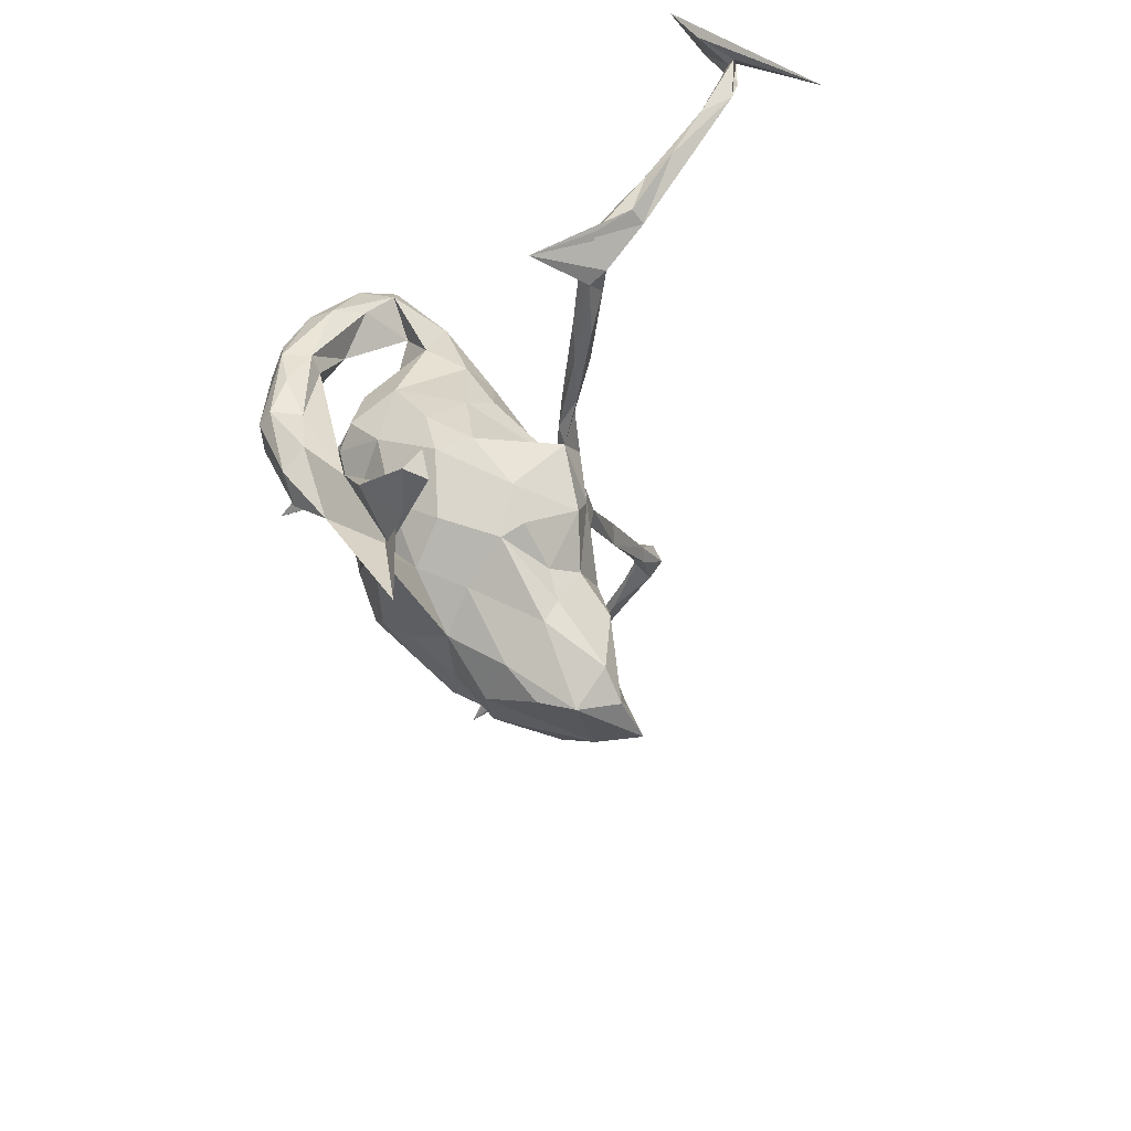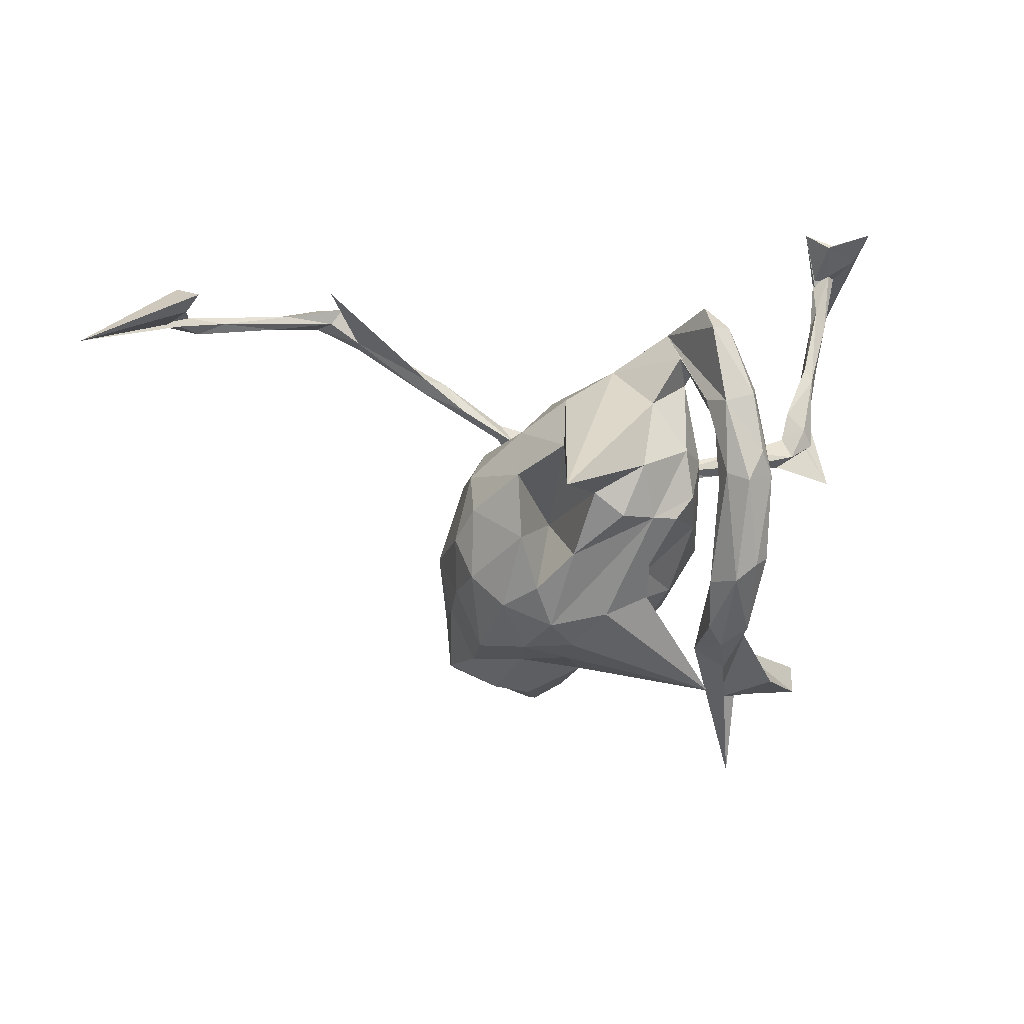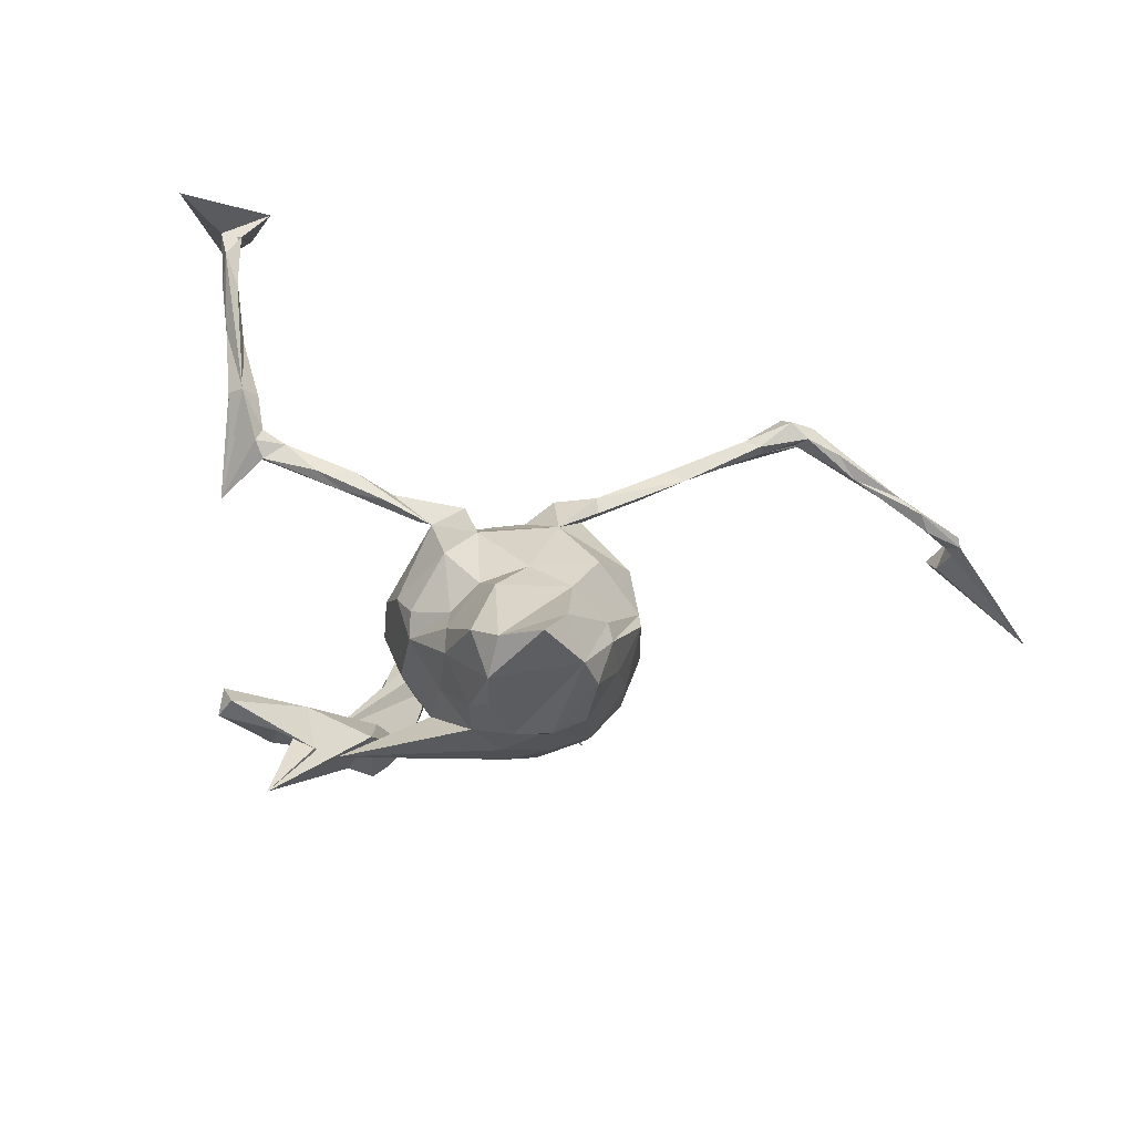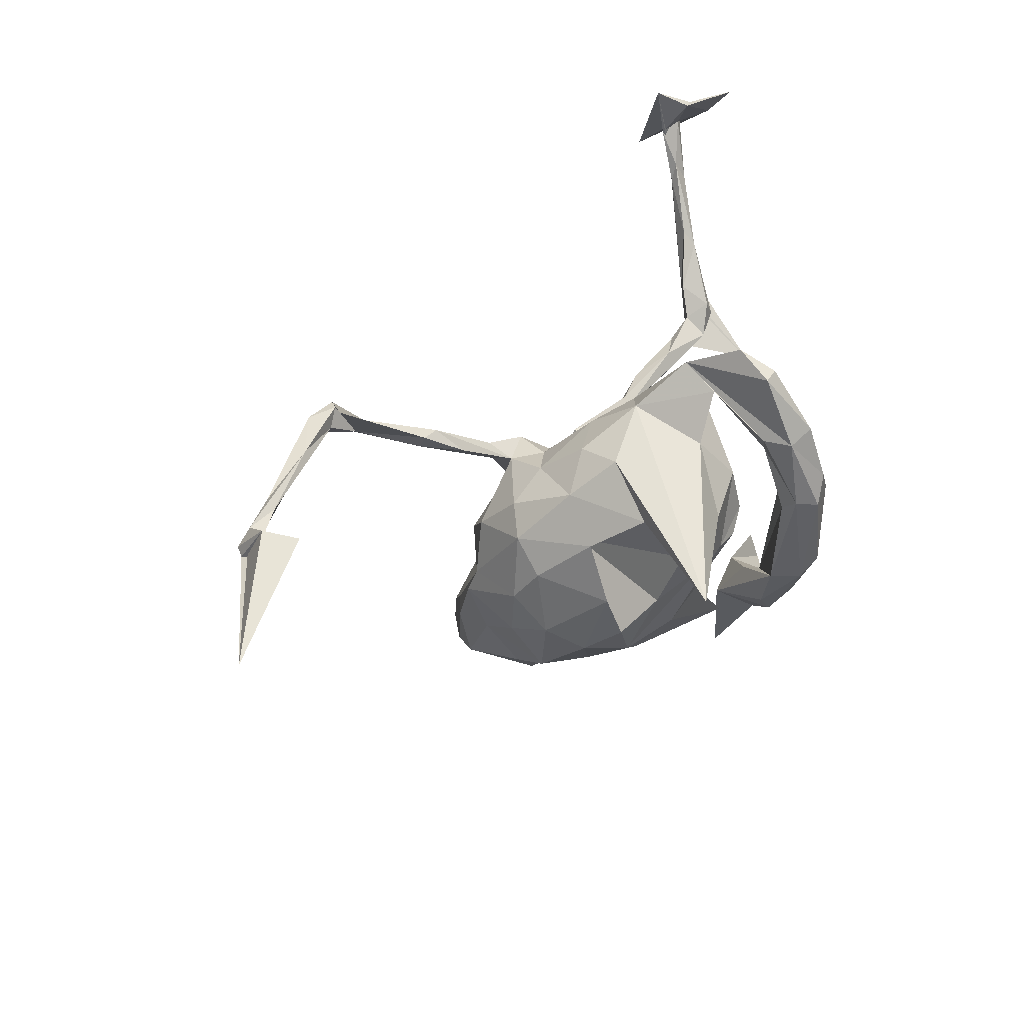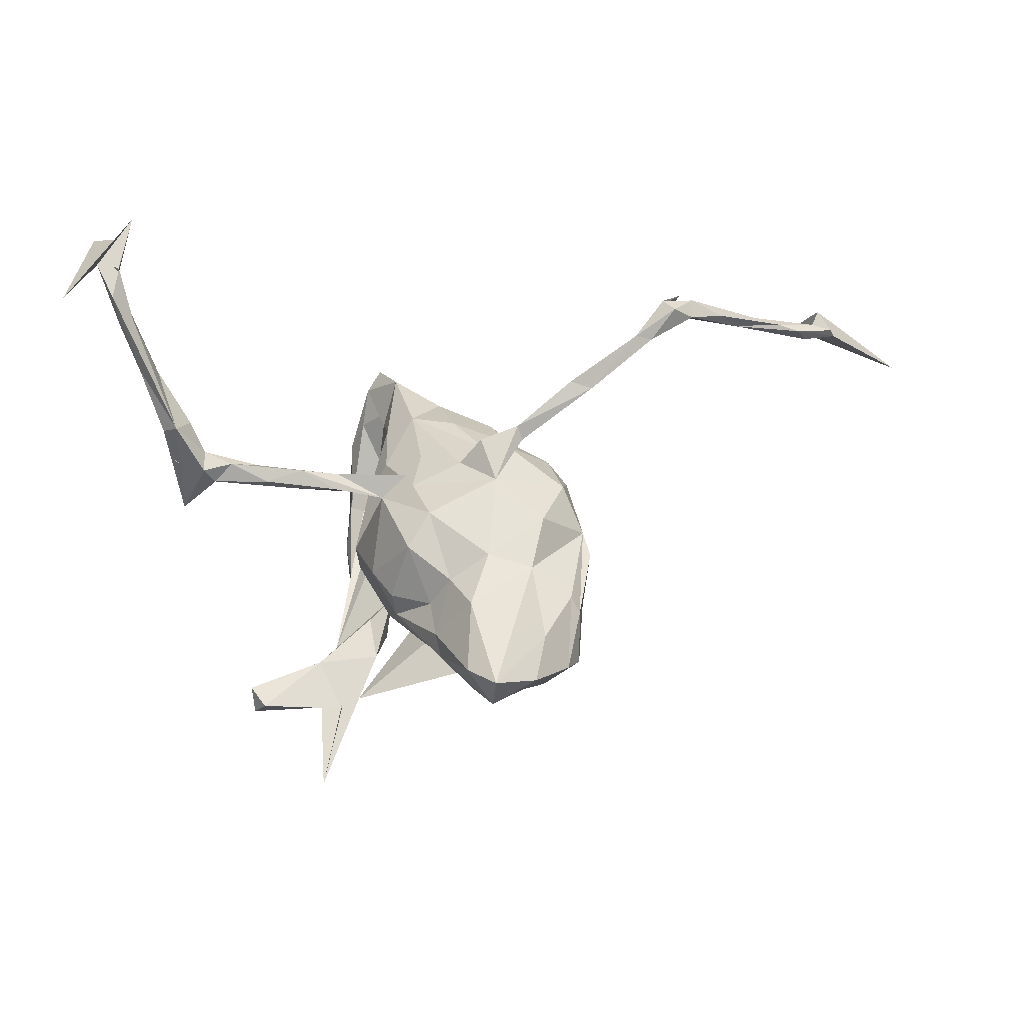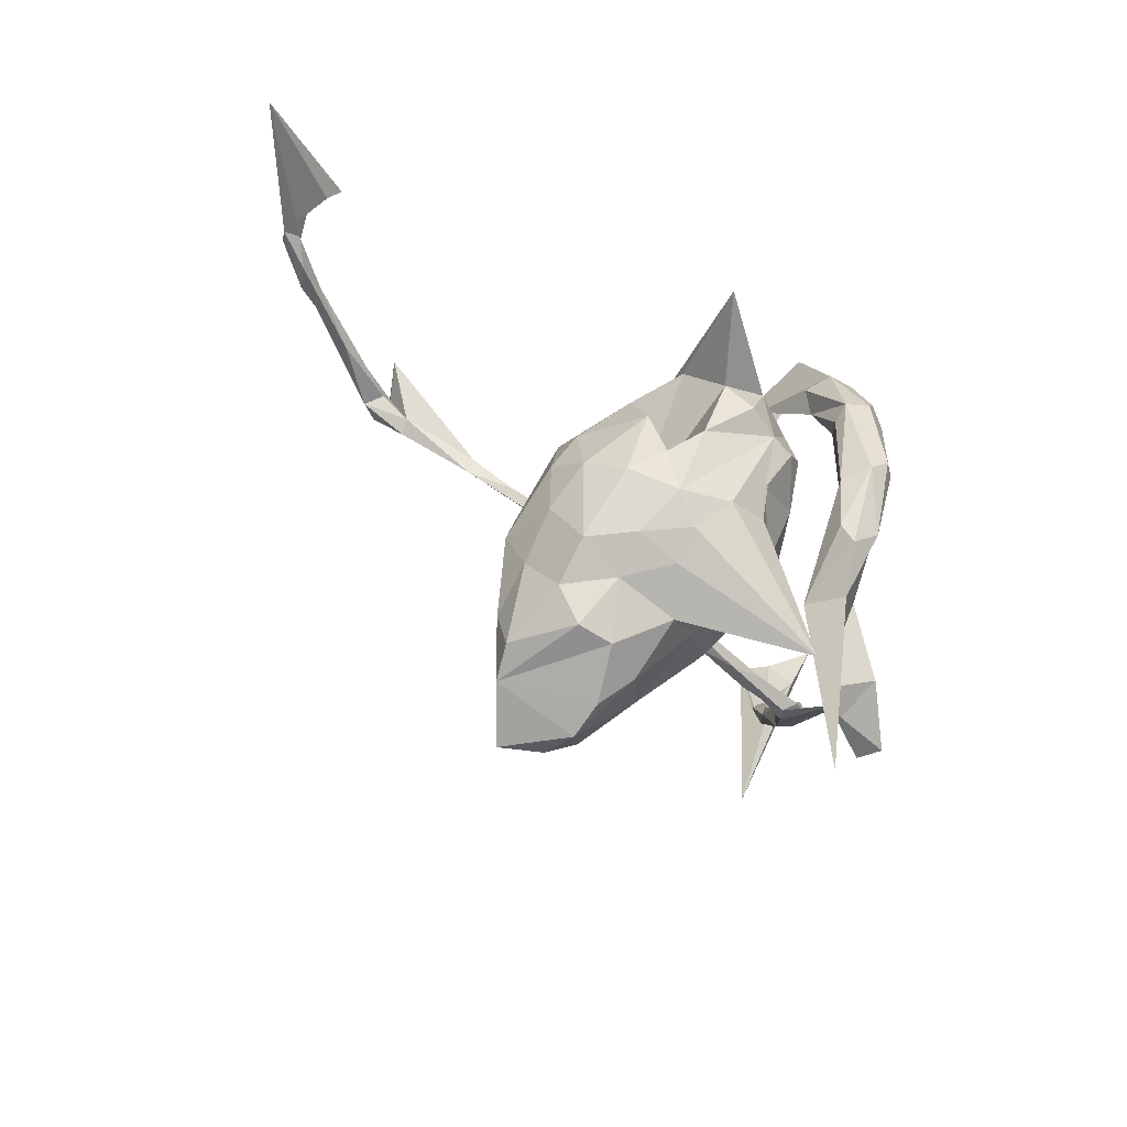
<metadata>
{"format":"obj","ext":"obj","renderer":"f3d","projection":"perspective","resolution":1024,"background":"white","views":[{"elev":-48.3,"azim":-81.5,"up":"+Y"},{"elev":16.5,"azim":172.0,"up":"+Y"},{"elev":31.6,"azim":13.6,"up":"+Z"},{"elev":46.8,"azim":142.2,"up":"+Y"},{"elev":-22.1,"azim":5.4,"up":"+Y"},{"elev":-49.3,"azim":148.6,"up":"+Y"}]}
</metadata>
<code>
v 0.7938 0.3806 0.04275
v 0.7993 0.3767 0.02392
v 0.7571 0.4183 -0.05217
v 0.7717 0.3777 0.01903
v 0.7725 0.4496 -0.008266
v 0.9353 0.3981 -0.183
v 0.7343 0.4495 -0.05969
v 0.7392 0.3539 0.0611
v 0.7248 0.3534 0.09868
v 0.6916 0.3659 0.08981
v 0.5997 0.3382 0.1625
v 0.7557 0.3833 0.06509
v 0.6843 0.3575 0.1239
v 0.571 0.339 0.2084
v 0.5712 0.3587 0.1782
v 0.515 0.3192 0.2455
v 0.5166 0.3539 0.2491
v 0.4395 0.2958 0.2191
v 0.4896 0.3338 0.2213
v 0.4597 0.3506 0.2591
v 0.4668 0.3573 0.2387
v 0.4821 0.325 0.2723
v 0.4354 0.2772 0.2416
v 0.4053 0.2844 0.2445
v 0.4904 0.3986 0.1853
v 0.3117 0.2256 0.1891
v 0.316 0.1981 0.1994
v 0.3016 -0.1024 0.07829
v 0.2629 -0.3574 0.1653
v 0.2832 -0.2395 0.1329
v 0.2833 -0.1924 0.04367
v 0.2872 -0.05207 0.0687
v 0.2623 -0.0759 -0.1113
v 0.2822 -0.1276 -0.03386
v 0.2844 -0.02539 -0.04292
v 0.2512 0.08443 -0.01107
v 0.2405 0.1661 0.1676
v 0.2542 0.04 -0.07503
v 0.2687 -0.2138 0.1521
v 0.2517 0.03384 0.1004
v 0.1697 0.1327 0.1806
v 0.2249 -0.3145 0.2249
v 0.1967 -0.1622 0.1804
v 0.2791 -0.3276 0.1062
v 0.2759 0.2131 0.203
v 0.2039 -0.3366 0.002728
v 0.2179 -0.05826 0.1695
v 0.2472 -0.2738 -0.006975
v 0.2101 -0.408 0.2523
v 0.2436 -0.2217 -0.07777
v 0.218 0.112 0.04304
v 0.2117 -0.1146 -0.1648
v 0.1799 0.1221 -0.1346
v 0.1199 -0.4206 0.154
v 0.1823 0.02122 -0.19
v 0.1471 0.1071 0.1421
v 0.1458 0.1505 0.05554
v 0.127 0.02307 0.1785
v 0.1773 0.1106 0.1634
v 0.1648 -0.259 -0.06075
v 0.1414 -0.3505 -4.1e-05
v 0.1338 -0.4032 0.2265
v 0.1628 0.1776 -0.05175
v 0.1559 -0.07244 -0.2038
v 0.1153 -0.1368 0.1931
v 0.1672 -0.2105 -0.1268
v 0.08656 0.2437 -0.08597
v 0.1145 -0.3985 0.08956
v 0.1044 -0.01295 -0.01166
v 0.08849 -0.2373 -0.121
v 0.06183 0.1168 -0.2544
v 0.09355 -0.002793 -0.2282
v 0.09749 0.1089 0.1757
v 0.1067 0.1893 -0.1946
v 0.06858 -0.3535 0.04633
v 0.07904 -0.3706 0.2082
v 0.09718 0.1217 0.1055
v 0.086 -0.195 -0.1717
v -0.1802 -0.3161 -0.126
v 0.08544 -0.2428 0.217
v 0.02931 -0.1272 -0.2048
v 0.1285 -0.1468 -0.1943
v 0.05318 0.07514 0.1439
v 0.09672 0.218 -0.003881
v 0.05087 -0.2867 -0.04995
v 0.04008 -0.1786 0.1737
v -0.04728 0.06243 -0.2396
v -0.03976 0.03046 0.1439
v 0.135 0.1741 -0.3943
v 0.01239 0.07619 -0.2648
v -0.003181 -0.2094 0.1278
v -0.01171 0.2779 -0.02378
v 0.0267 0.2025 0.05324
v -0.03996 -0.1128 0.1821
v 0.000793 -0.04698 0.191
v 0.01685 -0.3139 0.1167
v -0.06128 0.2483 -0.1482
v -0.03081 0.1122 0.09701
v -0.04089 -0.04777 -0.2062
v -0.0453 0.03477 0.186
v -0.01497 -0.2457 -0.006879
v 0.009899 -0.2764 0.1405
v -0.08275 -0.1794 0.09859
v -0.04245 -0.2159 -0.08801
v -0.05842 0.2251 0.03427
v -0.02734 0.1612 -0.2453
v -0.07911 -0.2043 0.05985
v -0.04863 -0.1047 -0.1846
v -0.09183 0.05462 -0.2258
v -0.1152 0.2174 -0.004317
v -0.09551 -0.003034 0.1671
v -0.1071 0.3489 -0.04706
v -0.1164 0.1681 -0.1848
v -0.1239 0.01149 0.1611
v -0.1239 -0.1258 0.0846
v -0.1698 -0.06764 -0.03882
v -0.1076 -0.1712 -0.04172
v -0.153 0.3969 -0.2086
v -0.1083 0.1195 0.04546
v -0.135 0.2609 -0.0757
v -0.141 0.01288 -0.1469
v -0.1265 0.08577 -0.2017
v -0.1169 0.3215 -0.1153
v -0.1032 -0.1133 -0.1237
v -0.1422 -0.04595 -0.2864
v -0.1495 -0.2228 -0.1437
v -0.139 0.2725 -0.2309
v -0.1791 0.03989 0.1923
v -0.155 0.4152 -0.1332
v -0.1611 0.1589 -0.3078
v -0.1489 0.07478 0.006199
v -0.1899 -0.2394 -0.2066
v -0.154 0.1309 -0.2813
v -0.1557 0.1265 -0.1196
v -0.1795 0.004457 0.2004
v -0.1797 0.3712 -0.1309
v -0.1477 -0.1387 -0.2653
v -0.2093 -0.3461 -0.09159
v -0.1958 0.3108 -0.1748
v -0.1693 -0.05002 0.02416
v -0.1687 0.02472 -0.05879
v -0.2355 -0.5044 -0.07148
v -0.1714 -0.1276 -0.1869
v -0.1713 0.1417 -0.2503
v -0.1688 -0.1731 -0.2688
v -0.1634 0.2804 -0.276
v -0.1586 0.2301 -0.2157
v -0.1783 -0.03238 -0.3289
v -0.2007 0.1387 -0.2432
v -0.2138 -0.1396 -0.2795
v -0.1955 0.1515 -0.3303
v -0.2129 -0.002239 -0.3333
v -0.1853 0.3908 -0.1936
v -0.2517 -0.2532 -0.07673
v -0.1713 0.02857 0.1738
v -0.2297 0.1528 -0.2528
v -0.2273 0.2847 -0.2254
v -0.2254 -0.00756 -0.2552
v -0.2337 -0.1028 -0.2438
v -0.2136 0.2897 -0.2711
v -0.2232 0.1958 -0.309
v -0.2364 -0.000553 -0.3097
v -0.2717 -0.3536 -0.05983
v -0.2425 0.1486 -0.3019
v -0.2437 0.0731 -0.2859
v -0.2368 -0.1927 -0.1697
v -0.2581 0.006923 0.2073
v -0.3028 -0.3052 -0.1238
v -0.3274 0.04742 0.2317
v -0.3316 0.02392 0.2171
v -0.2419 0.03291 0.2325
v -0.3447 -0.3636 -0.003238
v -0.3739 -0.3236 -0.009542
v -0.3071 0.008073 0.2427
v -0.4043 0.007535 0.2536
v -0.4207 0.01841 0.2834
v -0.3709 0.03533 0.271
v -0.3712 -0.3627 -0.03914
v -0.4206 0.05674 0.2834
v -0.4319 0.03153 0.2423
v -0.461 0.07735 0.3499
v -0.4416 0.1008 0.3236
v -0.463 0.07864 0.2713
v -0.4844 -0.006594 0.1679
v -0.4894 0.08033 0.3354
v -0.5012 0.1566 0.3617
v -0.4796 0.04438 0.2738
v -0.4933 0.1789 0.3878
v -0.5232 0.175 0.4062
v -0.5241 0.2466 0.4669
v -0.5539 0.2756 0.5127
v -0.5371 0.2796 0.4722
v -0.5424 0.3279 0.5235
v -0.5524 0.2454 0.4601
v -0.5722 0.3479 0.5126
v -0.5588 0.415 0.4741
v -0.568 0.4177 0.4776
v -0.524 0.4324 0.5248
v -0.6274 0.4468 0.4243
v -0.5853 0.3395 0.522
v -0.5992 0.198 0.6569
v -0.6095 0.3852 0.466
f 147 127 123
f 112 123 127
f 139 147 123
f 130 127 147
f 92 123 112
f 146 112 127
f 132 150 145
f 148 145 150
f 126 132 145
f 159 150 132
f 156 165 158
f 162 158 165
f 149 156 158
f 164 165 156
f 71 89 74
f 67 74 89
f 69 71 74
f 106 89 71
f 90 106 71
f 97 89 106
f 87 113 106
f 97 106 113
f 122 113 87
f 144 133 147
f 130 147 133
f 149 144 147
f 166 133 144
f 156 149 147
f 166 144 149
f 139 156 147
f 164 156 157
f 139 157 156
f 160 164 157
f 153 160 157
f 161 164 160
f 130 146 127
f 118 112 146
f 151 146 130
f 136 157 139
f 129 112 118
f 160 118 146
f 161 160 146
f 153 118 160
f 129 118 153
f 136 153 157
f 148 125 137
f 126 137 125
f 145 148 137
f 130 125 148
f 126 145 137
f 152 148 150
f 162 152 150
f 151 148 152
f 159 162 150
f 164 152 162
f 158 162 159
f 133 125 130
f 151 130 148
f 164 162 165
f 166 125 133
f 164 151 152
f 161 151 164
f 146 151 161
f 177 174 171
f 135 171 174
f 169 177 171
f 175 174 177
f 128 169 171
f 179 177 169
f 155 169 128
f 111 128 171
f 187 180 175
f 170 175 180
f 184 187 175
f 183 180 187
f 184 175 176
f 177 176 175
f 181 184 176
f 179 176 177
f 167 174 175
f 175 170 167
f 155 167 170
f 135 174 167
f 114 135 167
f 111 171 135
f 43 65 80
f 86 80 65
f 62 43 80
f 76 62 80
f 42 43 62
f 102 76 80
f 54 62 76
f 49 42 62
f 39 43 42
f 49 29 42
f 39 42 29
f 54 49 62
f 29 49 54
f 186 187 185
f 184 185 187
f 189 186 185
f 183 187 186
f 186 182 183
f 179 183 182
f 188 182 186
f 138 132 142
f 126 142 132
f 154 138 142
f 166 132 138
f 154 142 126
f 163 168 138
f 166 138 168
f 178 168 163
f 172 163 138
f 6 5 7
f 3 7 5
f 3 6 7
f 12 5 6
f 2 3 5
f 1 2 5
f 6 3 2
f 4 6 2
f 136 120 112
f 110 112 120
f 129 136 112
f 123 120 136
f 181 185 184
f 189 185 181
f 100 128 111
f 88 95 58
f 65 58 95
f 83 88 58
f 100 95 88
f 155 114 167
f 88 114 155
f 73 83 58
f 98 88 83
f 105 98 83
f 119 88 98
f 155 100 88
f 95 100 111
f 128 100 155
f 111 114 88
f 170 169 155
f 180 169 170
f 59 37 27
f 26 27 37
f 41 59 27
f 56 37 59
f 45 41 27
f 58 59 41
f 58 56 59
f 45 37 56
f 73 58 41
f 73 41 56
f 45 56 41
f 77 73 56
f 57 77 56
f 83 73 77
f 105 83 77
f 18 27 26
f 45 26 37
f 24 26 45
f 14 11 13
f 9 13 11
f 17 14 13
f 16 11 14
f 19 10 11
f 8 11 10
f 16 19 11
f 15 10 19
f 181 179 182
f 188 181 182
f 176 179 181
f 180 183 179
f 194 186 189
f 191 189 181
f 192 188 186
f 190 181 188
f 201 199 202
f 196 202 199
f 200 201 202
f 197 199 201
f 1 5 12
f 4 12 6
f 192 190 188
f 191 181 190
f 172 138 154
f 85 60 61
f 46 61 60
f 75 85 61
f 70 60 85
f 29 61 46
f 48 46 60
f 44 46 48
f 50 48 60
f 173 178 172
f 163 172 178
f 154 173 172
f 154 178 173
f 154 168 178
f 10 4 8
f 2 8 4
f 12 4 10
f 15 12 10
f 9 8 2
f 1 9 2
f 11 8 9
f 13 1 12
f 112 110 105
f 119 105 110
f 92 112 105
f 93 92 105
f 84 92 93
f 77 93 105
f 67 92 84
f 57 84 93
f 131 119 110
f 98 105 119
f 77 57 93
f 63 84 57
f 131 88 119
f 140 88 131
f 51 40 36
f 32 36 40
f 63 51 36
f 56 40 51
f 141 140 131
f 111 88 140
f 13 9 1
f 195 202 196
f 197 196 199
f 198 196 197
f 194 195 192
f 193 192 195
f 186 194 192
f 200 195 194
f 43 39 32
f 30 32 39
f 47 43 32
f 115 103 94
f 91 94 103
f 111 115 94
f 107 103 115
f 56 58 40
f 47 40 58
f 21 15 19
f 18 21 19
f 17 15 21
f 15 13 12
f 17 13 15
f 29 54 68
f 75 68 54
f 30 29 44
f 46 44 29
f 61 29 68
f 96 75 54
f 61 68 75
f 76 96 54
f 101 75 96
f 39 29 30
f 31 30 44
f 48 31 44
f 28 30 31
f 107 96 102
f 76 102 96
f 91 107 102
f 101 96 107
f 86 91 102
f 103 107 91
f 32 30 28
f 34 28 31
f 35 32 28
f 86 94 91
f 40 47 32
f 65 43 47
f 140 115 111
f 116 115 140
f 57 56 51
f 63 57 51
f 191 194 189
f 200 194 191
f 193 190 192
f 193 191 190
f 198 197 201
f 200 198 201
f 193 196 198
f 195 200 202
f 191 198 200
f 193 195 196
f 193 198 191
f 21 20 17
f 22 17 20
f 25 20 21
f 24 20 25
f 26 24 25
f 22 20 24
f 18 25 21
f 23 22 24
f 26 25 18
f 16 18 19
f 23 18 16
f 16 17 22
f 22 23 16
f 27 18 23
f 14 17 16
f 45 27 24
f 23 24 27
f 169 180 179
f 111 135 114
f 132 166 159
f 158 159 166
f 99 87 108
f 81 108 87
f 124 99 108
f 109 87 99
f 79 108 81
f 82 81 87
f 74 53 69
f 55 69 53
f 63 53 74
f 136 129 153
f 72 82 87
f 78 81 82
f 143 126 125
f 166 143 125
f 154 126 143
f 69 55 64
f 52 64 55
f 72 69 64
f 82 72 64
f 71 69 72
f 52 82 64
f 90 72 87
f 121 109 99
f 122 87 109
f 149 158 166
f 90 71 72
f 106 90 87
f 121 122 109
f 94 95 111
f 65 47 58
f 86 95 94
f 65 95 86
f 102 80 86
f 154 166 168
f 139 123 136
f 97 123 92
f 97 120 123
f 79 78 70
f 66 70 78
f 85 79 70
f 81 78 79
f 60 70 66
f 82 66 78
f 35 36 32
f 141 116 140
f 117 115 116
f 107 115 117
f 124 117 116
f 104 107 117
f 104 117 124
f 121 124 116
f 63 36 53
f 38 53 36
f 60 66 50
f 52 50 66
f 104 79 85
f 101 104 85
f 108 79 104
f 166 154 143
f 33 50 52
f 82 52 66
f 124 108 104
f 33 34 50
f 31 50 34
f 35 34 33
f 99 124 121
f 141 121 116
f 33 38 35
f 36 35 38
f 55 38 33
f 134 121 141
f 52 55 33
f 53 38 55
f 131 134 141
f 122 121 134
f 67 63 74
f 84 63 67
f 110 120 134
f 113 134 120
f 131 110 134
f 92 67 89
f 97 92 89
f 113 120 97
f 107 104 101
f 50 31 48
f 85 75 101
f 122 134 113
f 35 28 34

</code>
